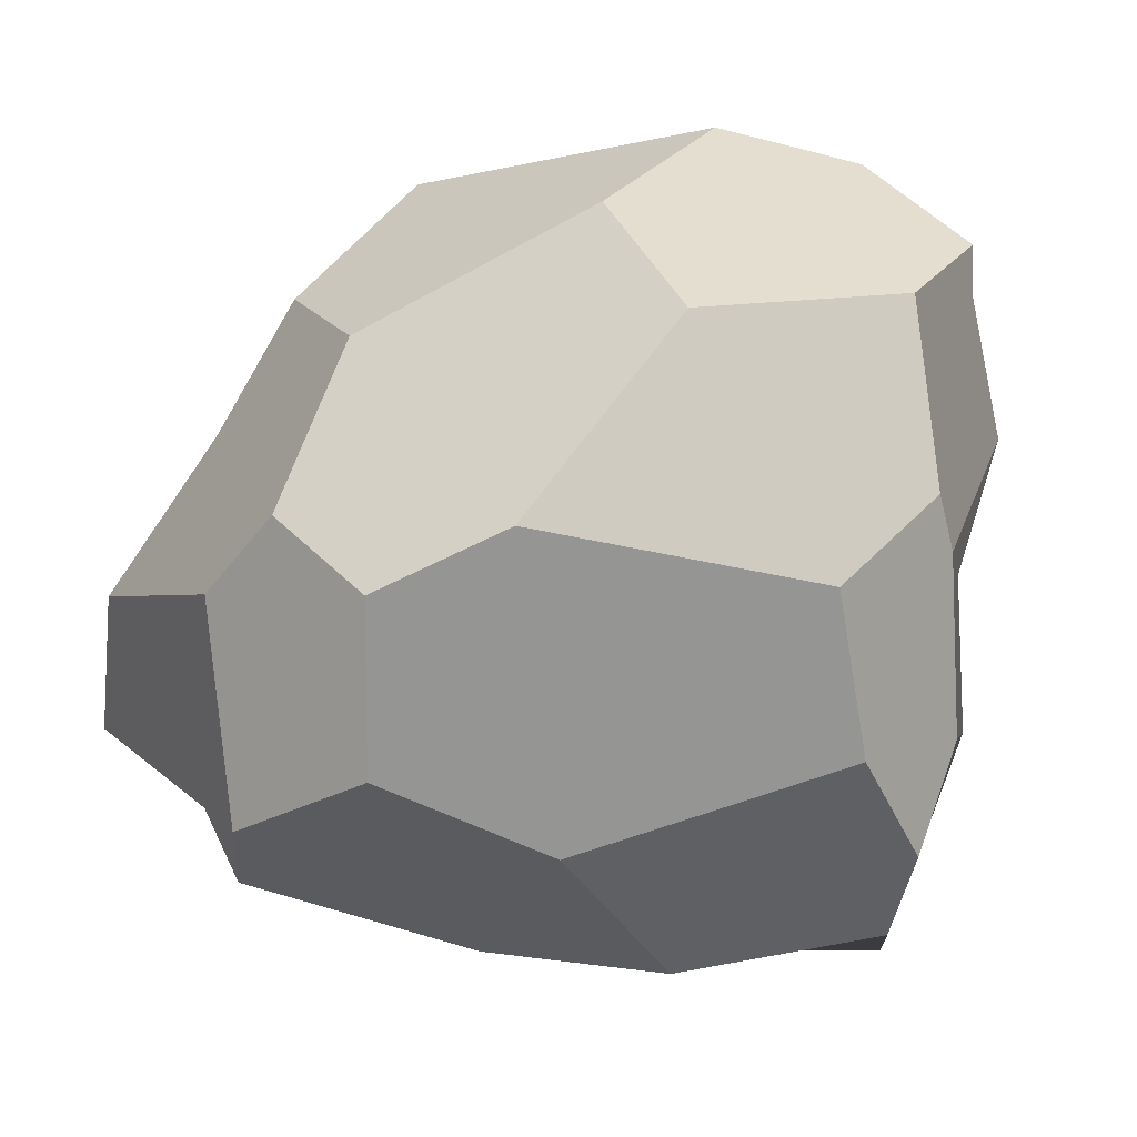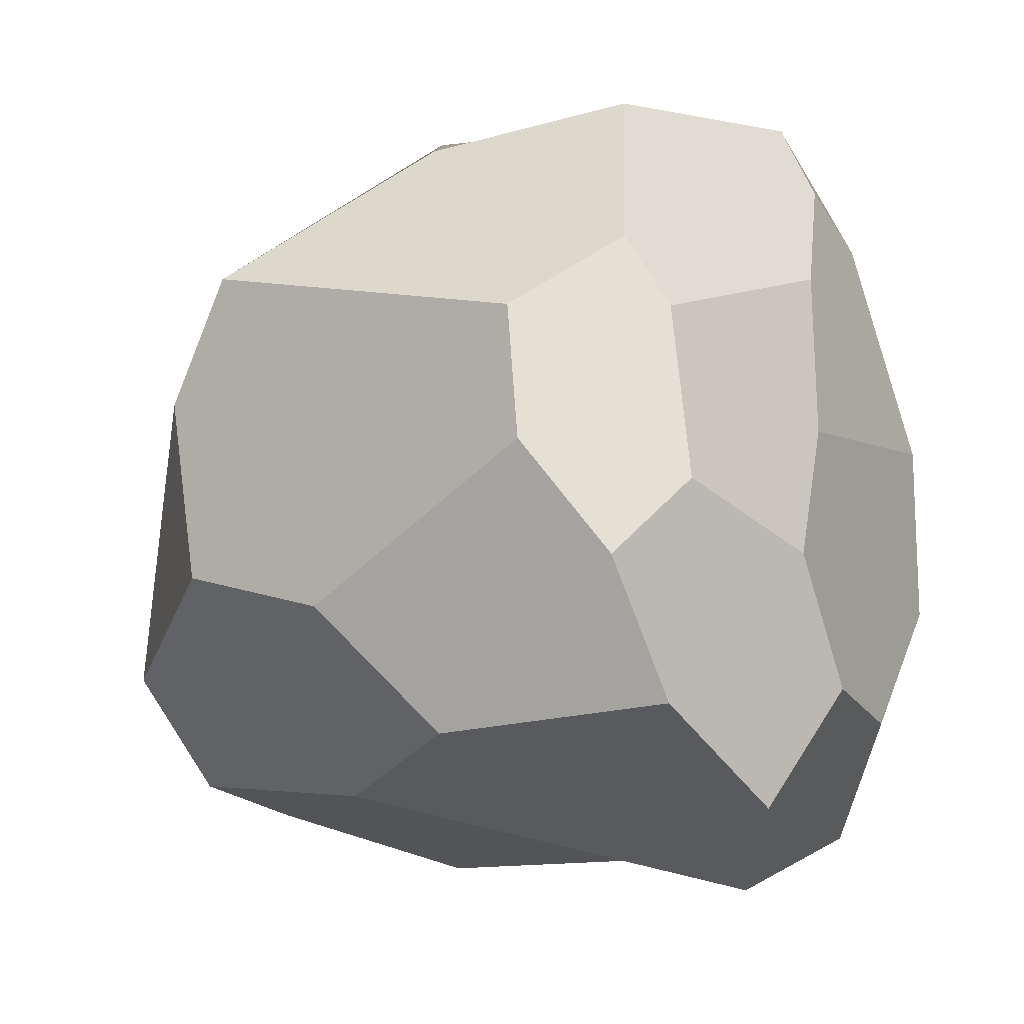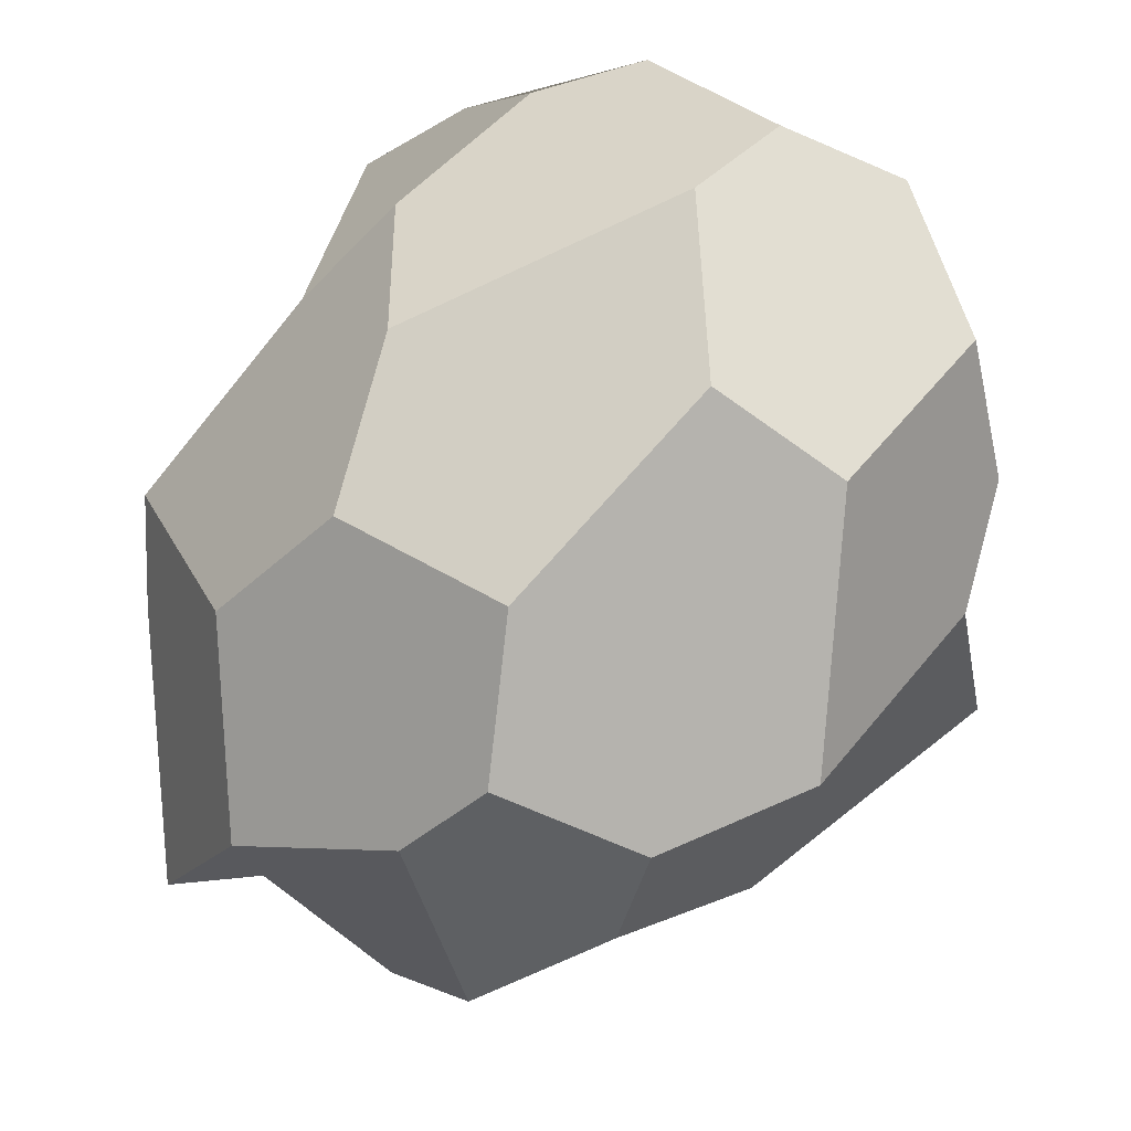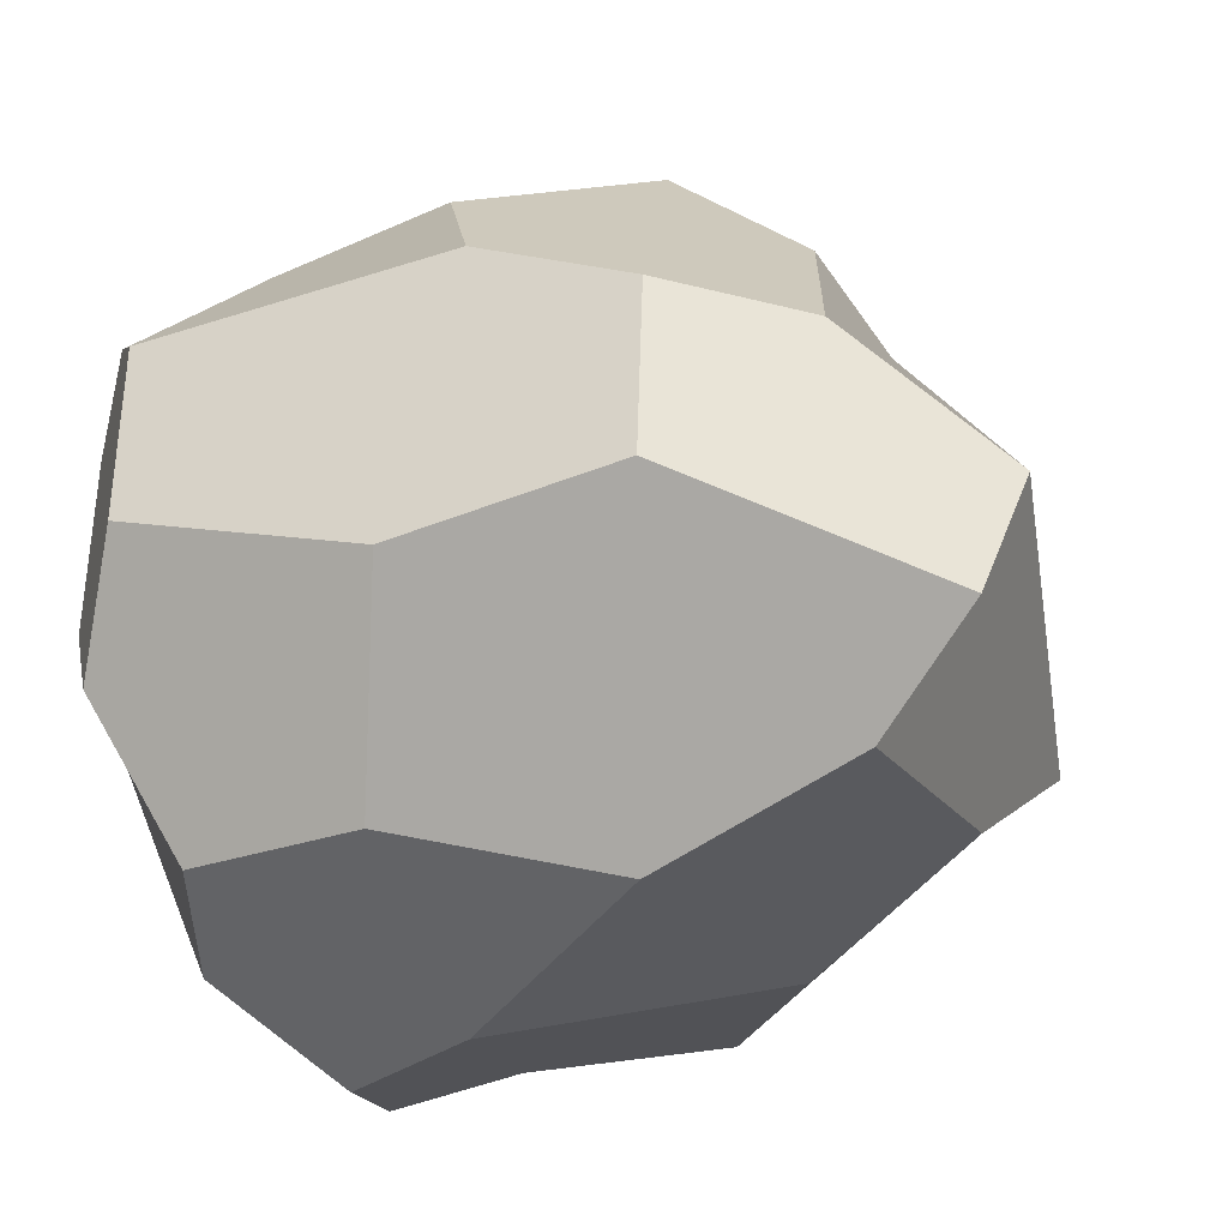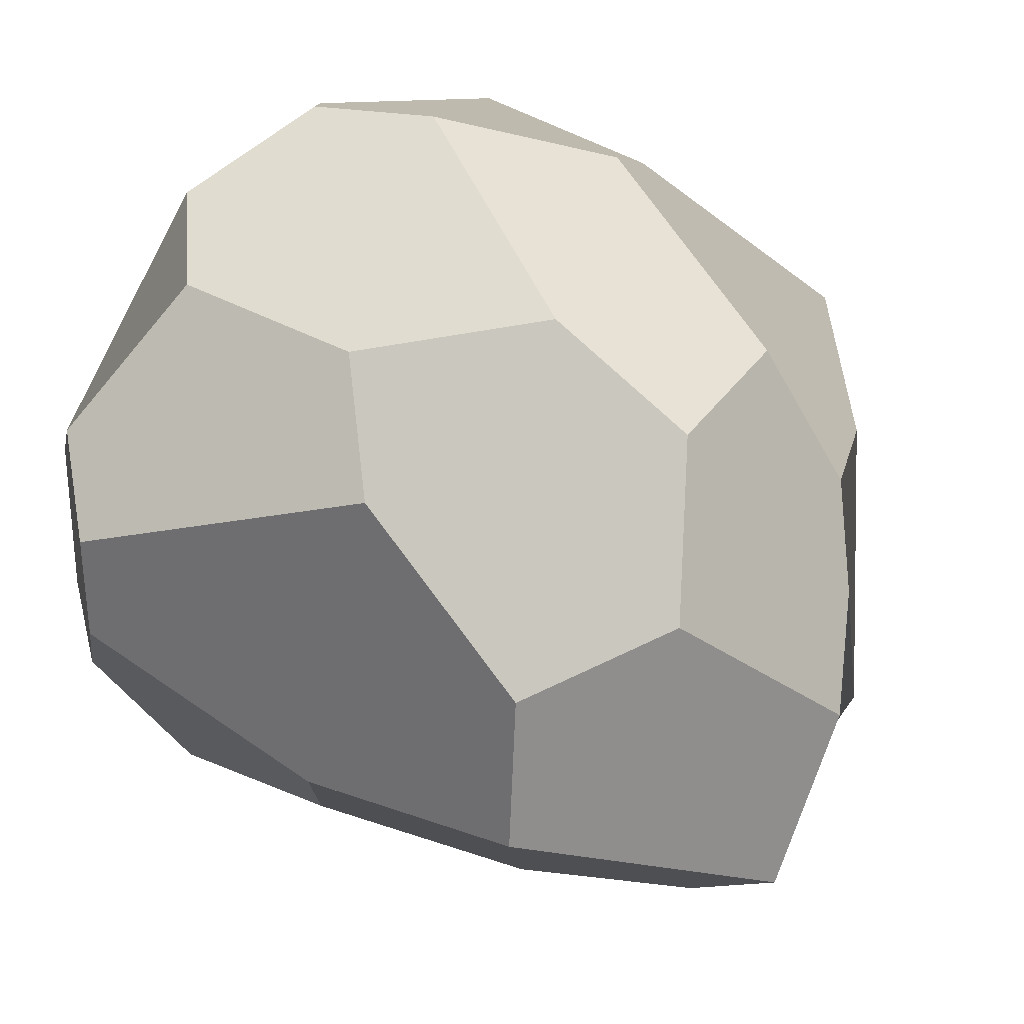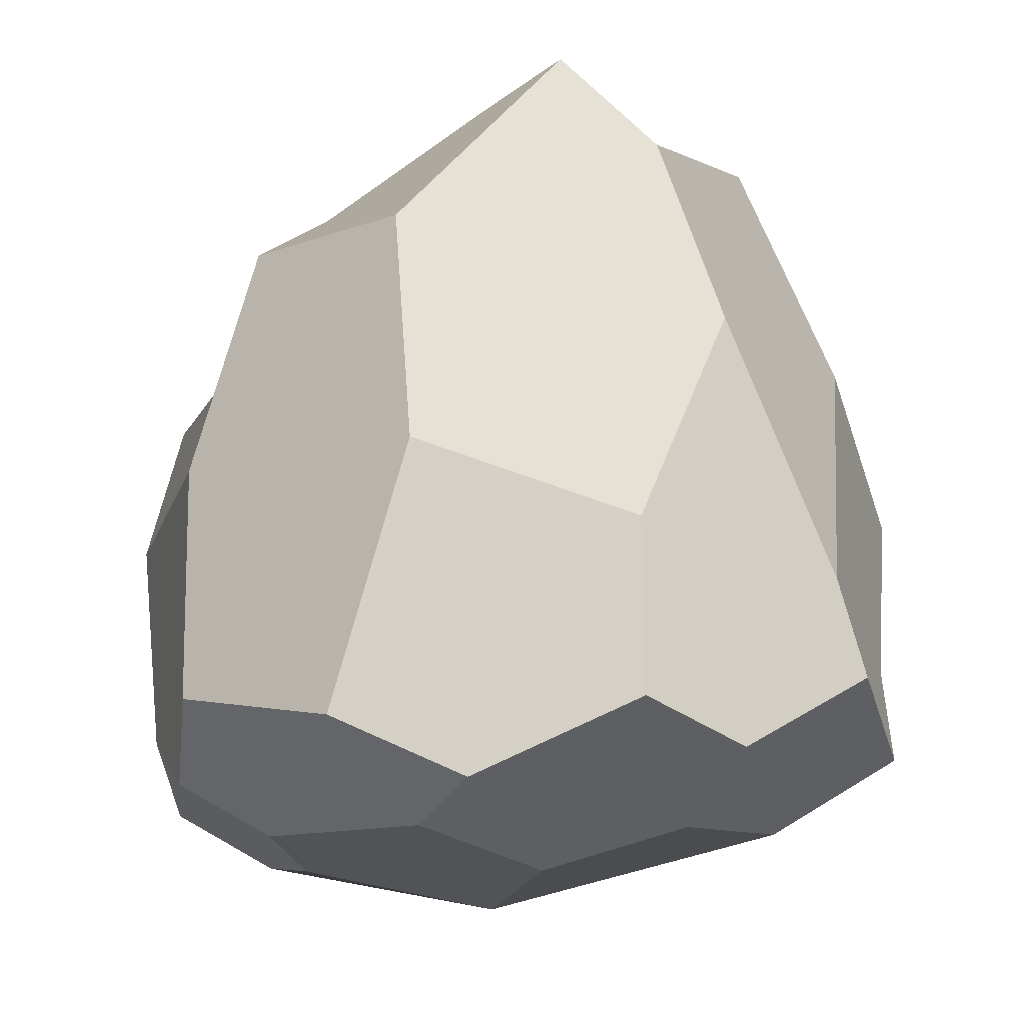
<metadata>
{"format":"obj","ext":"obj","renderer":"f3d","projection":"perspective","resolution":1024,"background":"white","views":[{"elev":11.9,"azim":-110.7,"up":"+Z"},{"elev":-23.0,"azim":-73.1,"up":"+Z"},{"elev":49.9,"azim":-148.8,"up":"+Z"},{"elev":-27.1,"azim":117.6,"up":"+Z"},{"elev":39.9,"azim":120.4,"up":"+Z"},{"elev":-14.8,"azim":119.9,"up":"+Y"}]}
</metadata>
<code>
v  -24.49 3.65 -7.106
v  -23.8 3.932 -7.237
v  -24.8 3.627 -8.098
v  -24.26 3.475 -8.507
v  -25.3 3.165 -7.788
v  -25.59 2.411 -8.125
v  -25.49 3.221 -6.94
v  -26.02 2.759 -6.584
v  -24.81 3.425 -6.714
v  -24.68 3.031 -5.981
v  -23.33 3.29 -6.599
v  -23.83 3.04 -5.916
v  -22.6 2.847 -6.689
v  -22.87 1.9 -6.109
v  -22.52 2.864 -7.537
v  -22.48 1.754 -7.65
v  -23.32 3.877 -7.984
v  -23.46 3.373 -8.442
v  -24.77 2.493 -8.792
v  -25.45 1.843 -8.751
v  -24.12 1.264 -9.035
v  -24.04 0.7513 -9.204
v  -23.42 2.408 -8.803
v  -23.06 1.398 -8.532
v  -22.46 0.5049 -7.24
v  -22.35 0.6255 -6.513
v  -22.75 0.2187 -7.803
v  -22.91 0.0461 -7.449
v  -23.04 0.5648 -8.554
v  -23.49 0.3759 -8.829
v  -24.79 0.4792 -9.031
v  -25.44 0.7783 -8.708
v  -24.64 0.1358 -8.44
v  -25.06 0.2158 -7.913
v  -23.83 0.0847 -8.361
v  -23.58 -0.1068 -7.718
v  -22.95 0.0552 -6.596
v  -22.72 0.2983 -6.227
v  -23.64 -0.0233 -6.338
v  -24.04 0.0637 -5.835
v  -24.18 -0.2019 -7.092
v  -24.85 0.1521 -7.212
v  -25.69 0.5896 -7.749
v  -25.94 0.899 -8.178
v  -25.73 0.6565 -6.897
v  -25.91 0.8228 -6.602
v  -25.11 0.1082 -6.533
v  -24.84 0.1119 -5.914
v  -23.75 0.33 -5.451
v  -23.31 0.6321 -5.621
v  -24.55 0.5468 -5.32
v  -24.52 1.265 -5.14
v  -25.05 0.2309 -5.653
v  -25.71 0.8618 -5.774
v  -26.03 1.344 -6.938
v  -26.14 1.263 -7.665
v  -25.61 1.851 -5.807
v  -25.03 2.006 -5.41
v  -23.71 2.408 -5.422
v  -23.21 1.611 -5.588
o Rock1_Arbusto1
g Rock1_Arbusto1
f 2 17 18 4 3 1
f 4 19 20 6 5 3
f 6 56 55 8 7 5
f 8 57 58 10 9 7
f 10 12 11 2 1 9
f 12 59 60 14 13 11
f 14 26 25 16 15 13
f 16 24 23 18 17 15
f 19 21 22 31 32 20
f 21 23 24 29 30 22
f 26 38 37 28 27 25
f 28 36 35 30 29 27
f 31 33 34 43 44 32
f 33 35 36 41 42 34
f 38 50 49 40 39 37
f 40 48 47 42 41 39
f 43 45 46 55 56 44
f 45 47 48 53 54 46
f 50 60 59 52 51 49
f 52 58 57 54 53 51
f 3 5 7 9 1
f 11 13 15 17 2
f 18 23 21 19 4
f 16 25 27 29 24
f 30 35 33 31 22
f 28 37 39 41 36
f 42 47 45 43 34
f 40 49 51 53 48
f 54 57 8 55 46
f 52 59 12 10 58
f 60 50 38 26 14
f 6 20 32 44 56

</code>
